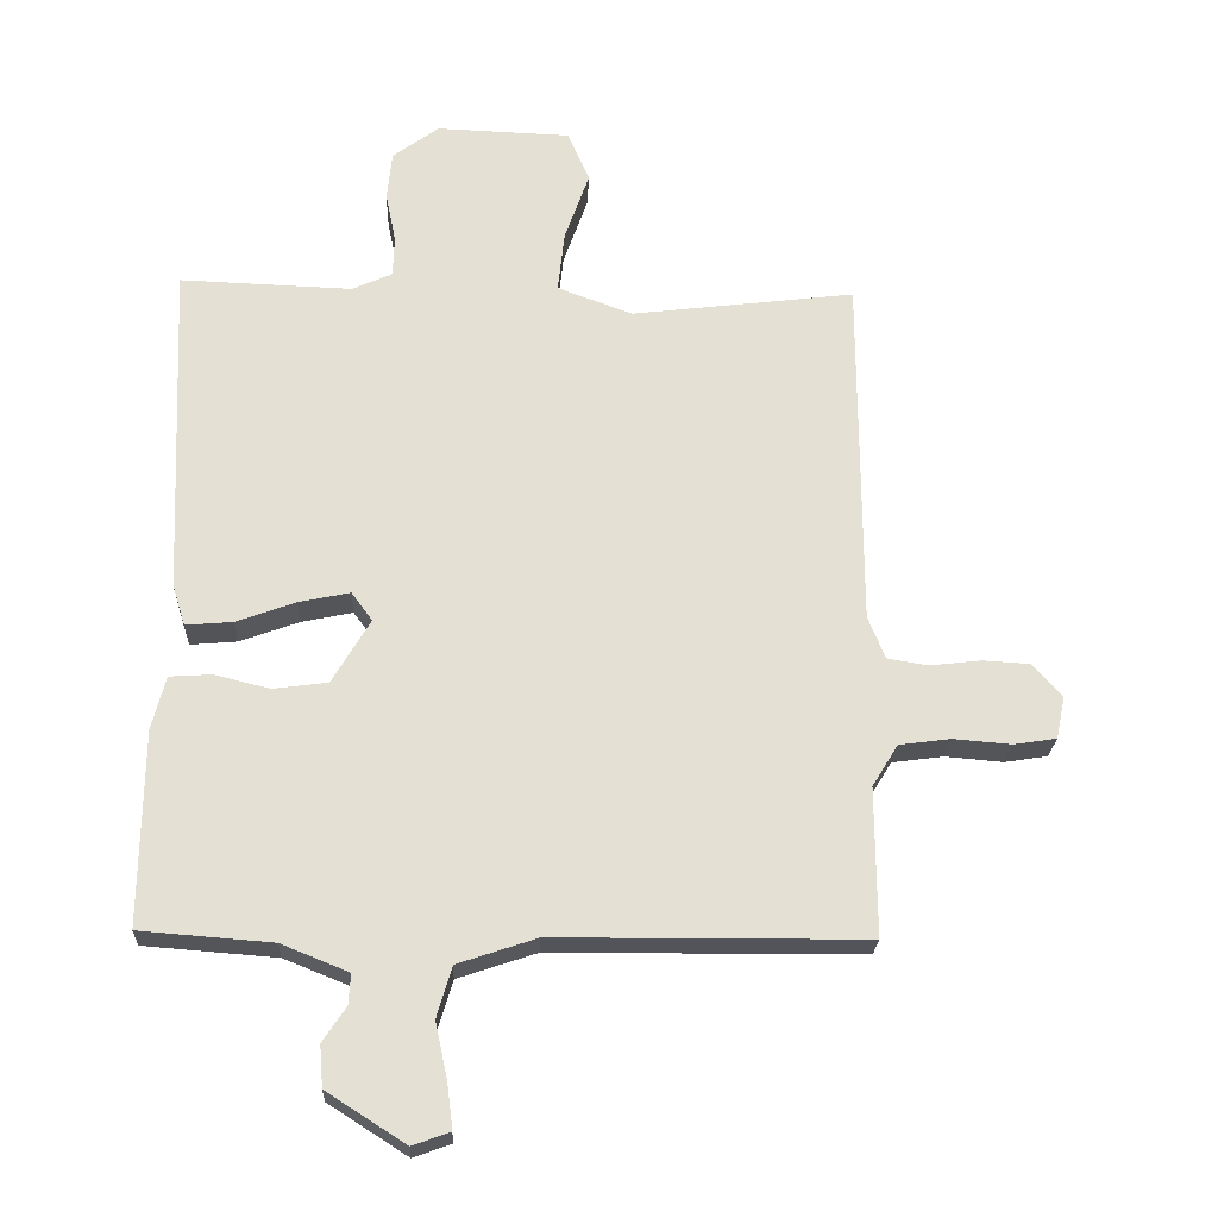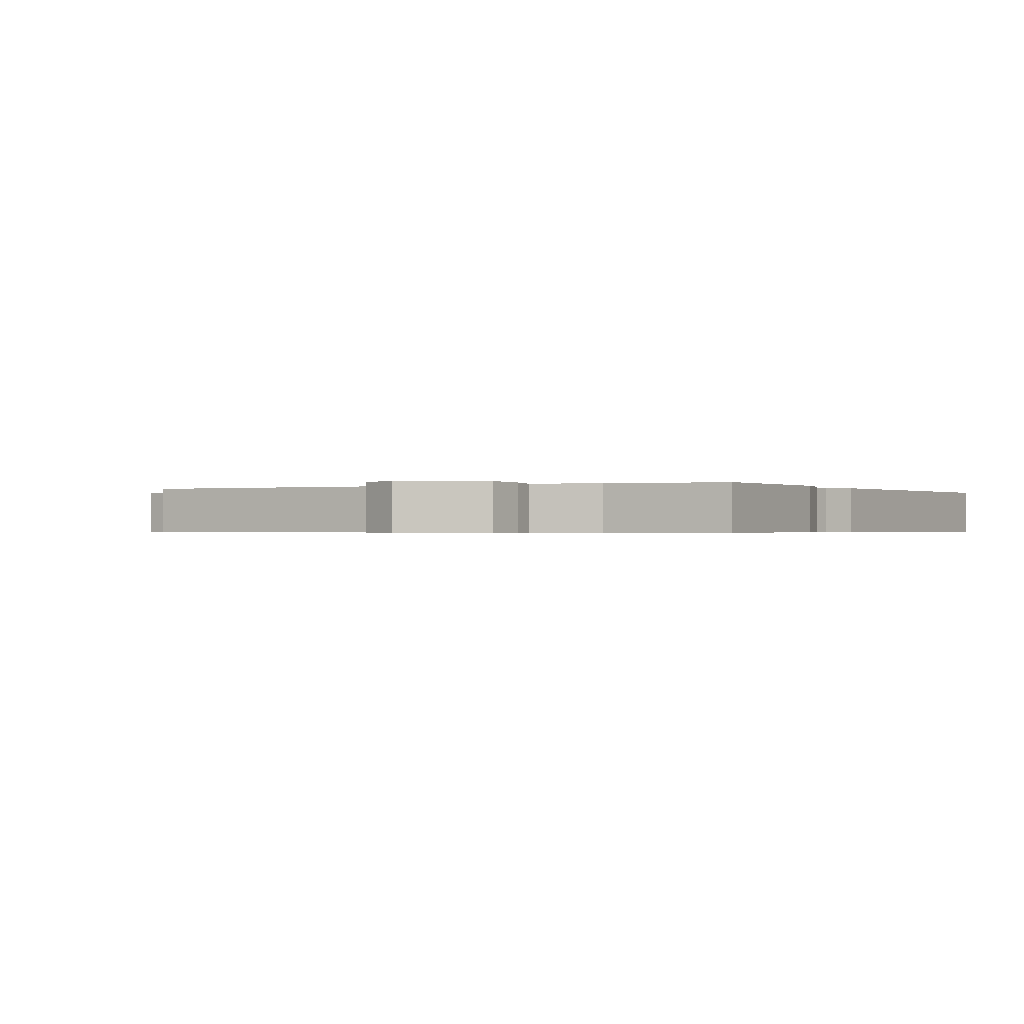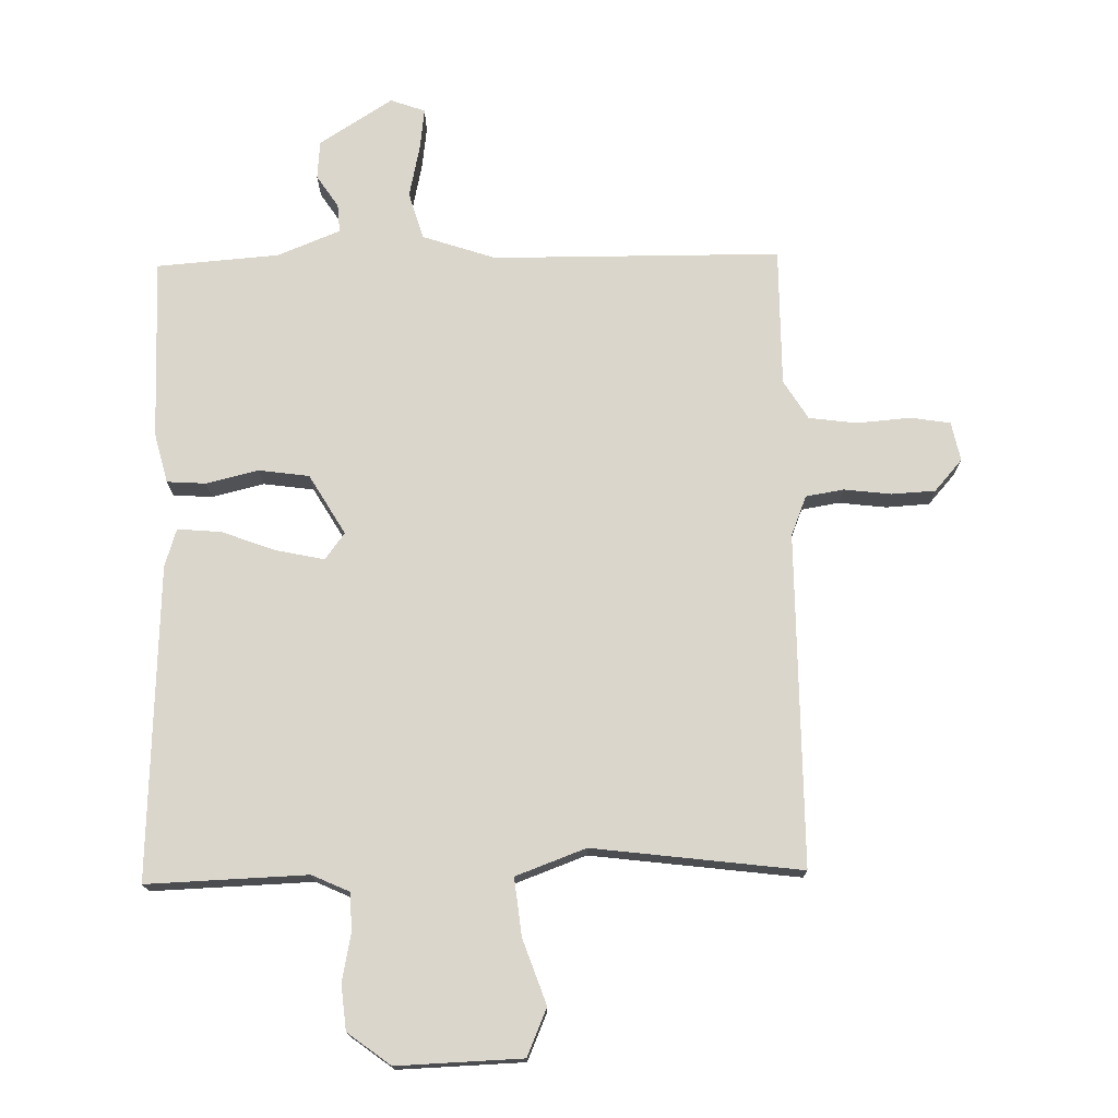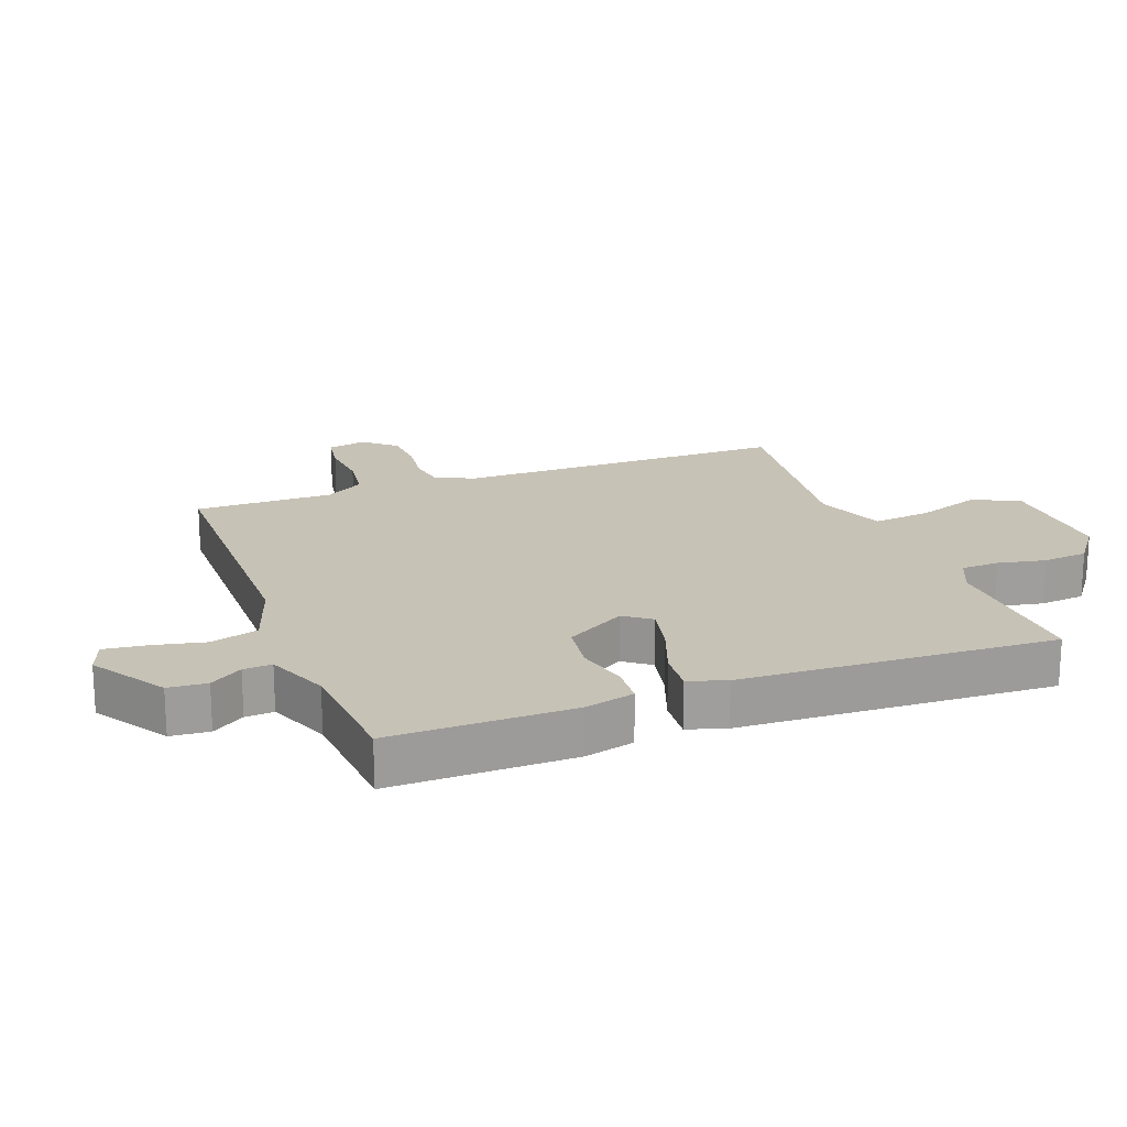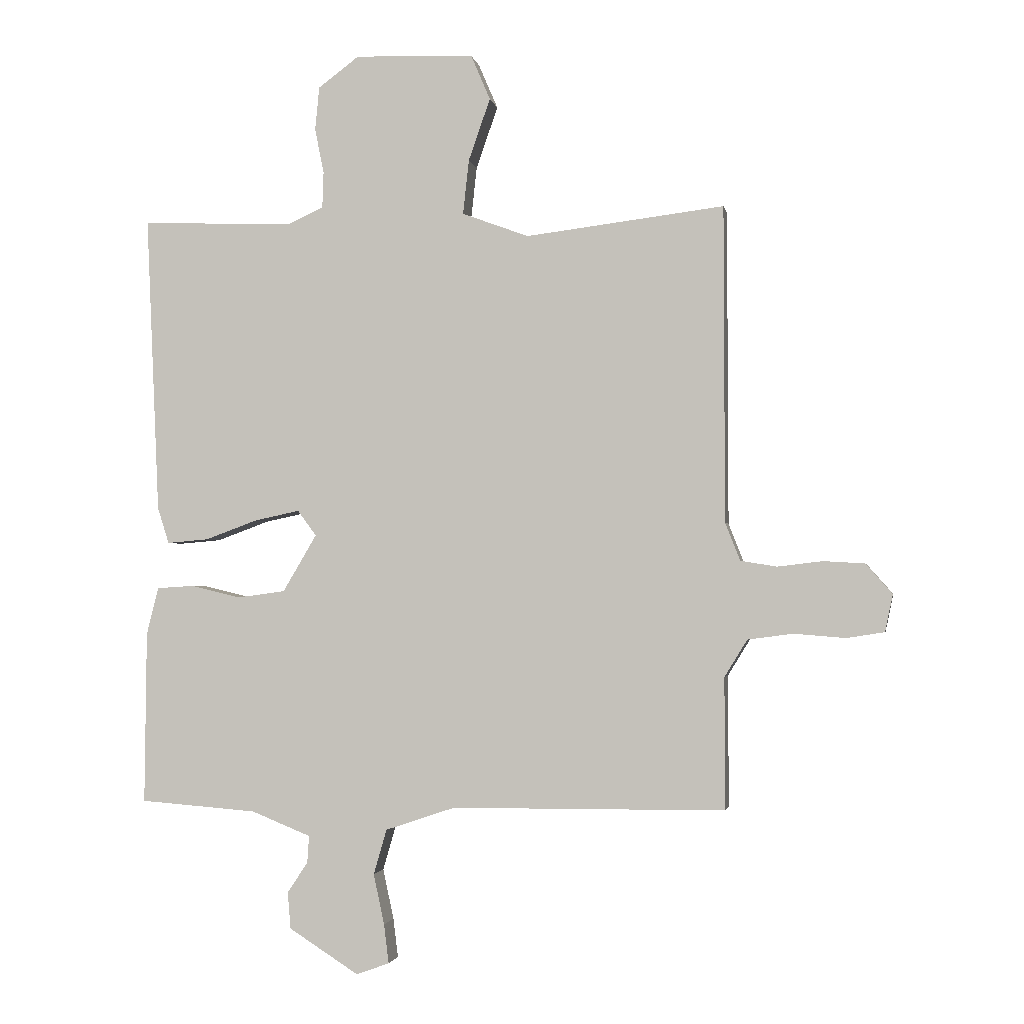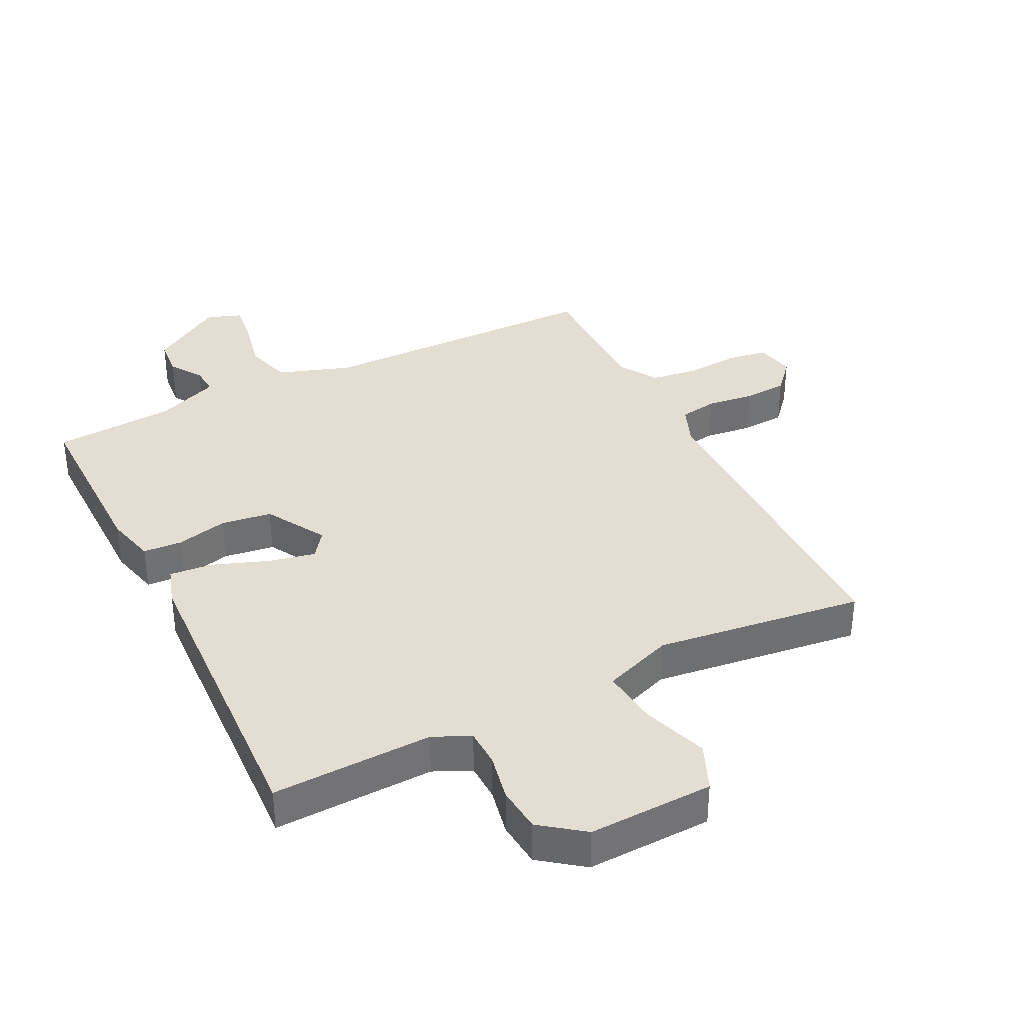
<metadata>
{"format":"obj","ext":"obj","renderer":"f3d","projection":"perspective","resolution":1024,"background":"white","views":[{"elev":-23.8,"azim":-2.4,"up":"+Z"},{"elev":-0.5,"azim":-150.1,"up":"+Y"},{"elev":73.9,"azim":-1.2,"up":"+Y"},{"elev":19.3,"azim":-110.5,"up":"+Y"},{"elev":-2.0,"azim":10.1,"up":"+Z"},{"elev":36.2,"azim":-26.4,"up":"+Y"}]}
</metadata>
<code>
v -0.5 0.07 0.5
v -0.246 0.07 0.491
v -0.187 0.07 0.518
v -0.185 0.07 0.578
v -0.2 0.07 0.653
v -0.193 0.07 0.725
v -0.125 0.07 0.776
v 0.073 0.07 0.769
v 0.105 0.07 0.694
v 0.069 0.07 0.591
v 0.059 0.07 0.5
v 0.17 0.07 0.459
v 0.5 0.07 0.5
v 0.501 0.07 -0.026
v 0.526 0.07 -0.089
v 0.586 0.07 -0.099
v 0.661 0.07 -0.09
v 0.73 0.07 -0.094
v 0.774 0.07 -0.144
v 0.761 0.07 -0.206
v 0.698 0.07 -0.216
v 0.613 0.07 -0.209
v 0.537 0.07 -0.219
v 0.499 0.07 -0.281
v 0.5 0.07 -0.5
v 0.044 0.07 -0.503
v -0.072 0.07 -0.542
v -0.094 0.07 -0.617
v -0.076 0.07 -0.701
v -0.068 0.07 -0.766
v -0.123 0.07 -0.786
v -0.239 0.07 -0.712
v -0.244 0.07 -0.651
v -0.21 0.07 -0.6
v -0.207 0.07 -0.555
v -0.306 0.07 -0.515
v -0.5 0.07 -0.5
v -0.497 0.07 -0.213
v -0.477 0.07 -0.134
v -0.415 0.07 -0.13
v -0.333 0.07 -0.15
v -0.253 0.07 -0.139
v -0.197 0.07 -0.044
v -0.228 0.07 -0.002
v -0.303 0.07 -0.018
v -0.39 0.07 -0.05
v -0.459 0.07 -0.056
v -0.478 0.07 0.004
v -0.5 0 0.5
v -0.246 0 0.491
v -0.187 0 0.518
v -0.185 0 0.578
v -0.2 0 0.653
v -0.193 0 0.725
v -0.125 0 0.776
v 0.073 0 0.769
v 0.105 0 0.694
v 0.069 0 0.591
v 0.059 0 0.5
v 0.17 0 0.459
v 0.5 0 0.5
v 0.501 0 -0.026
v 0.526 0 -0.089
v 0.586 0 -0.099
v 0.661 0 -0.09
v 0.73 0 -0.094
v 0.774 0 -0.144
v 0.761 0 -0.206
v 0.698 0 -0.216
v 0.613 0 -0.209
v 0.537 0 -0.219
v 0.499 0 -0.281
v 0.5 0 -0.5
v 0.044 0 -0.503
v -0.072 0 -0.542
v -0.094 0 -0.617
v -0.076 0 -0.701
v -0.068 0 -0.766
v -0.123 0 -0.786
v -0.239 0 -0.712
v -0.244 0 -0.651
v -0.21 0 -0.6
v -0.207 0 -0.555
v -0.306 0 -0.515
v -0.5 0 -0.5
v -0.497 0 -0.213
v -0.477 0 -0.134
v -0.415 0 -0.13
v -0.333 0 -0.15
v -0.253 0 -0.139
v -0.197 0 -0.044
v -0.228 0 -0.002
v -0.303 0 -0.018
v -0.39 0 -0.05
v -0.459 0 -0.056
v -0.478 0 0.004
f 48 1 2
f 47 48 2
f 46 47 2
f 45 46 2
f 44 45 2 3
f 43 44 3
f 39 40 41
f 38 39 41
f 37 38 41
f 36 37 41
f 35 36 41 42
f 32 33 34
f 31 32 34
f 30 31 34
f 29 30 34
f 28 29 34
f 27 28 34 35
f 35 42 43
f 27 35 43
f 26 27 43
f 20 21 22
f 19 20 22
f 18 19 22
f 17 18 22
f 16 17 22
f 15 16 22 23
f 14 15 23 24
f 12 13 14 24
f 8 9 10
f 7 8 10
f 6 7 10
f 5 6 10
f 4 5 10
f 4 10 11
f 25 26 43
f 24 25 43
f 12 24 43
f 11 12 43
f 4 11 43
f 3 4 43
f 50 49 96
f 50 96 95
f 50 95 94
f 50 94 93
f 51 50 93 92
f 51 92 91
f 89 88 87
f 89 87 86
f 89 86 85
f 89 85 84
f 90 89 84 83
f 82 81 80
f 82 80 79
f 82 79 78
f 82 78 77
f 82 77 76
f 83 82 76 75
f 91 90 83
f 91 83 75
f 91 75 74
f 70 69 68
f 70 68 67
f 70 67 66
f 70 66 65
f 70 65 64
f 71 70 64 63
f 72 71 63 62
f 72 62 61 60
f 58 57 56
f 58 56 55
f 58 55 54
f 58 54 53
f 58 53 52
f 59 58 52
f 91 74 73
f 91 73 72
f 91 72 60
f 91 60 59
f 91 59 52
f 91 52 51
f 1 49 50 2
f 2 50 51 3
f 3 51 52 4
f 4 52 53 5
f 5 53 54 6
f 6 54 55 7
f 7 55 56 8
f 8 56 57 9
f 9 57 58 10
f 10 58 59 11
f 11 59 60 12
f 12 60 61 13
f 13 61 62 14
f 14 62 63 15
f 15 63 64 16
f 16 64 65 17
f 17 65 66 18
f 18 66 67 19
f 19 67 68 20
f 20 68 69 21
f 21 69 70 22
f 22 70 71 23
f 23 71 72 24
f 24 72 73 25
f 25 73 74 26
f 26 74 75 27
f 27 75 76 28
f 28 76 77 29
f 29 77 78 30
f 30 78 79 31
f 31 79 80 32
f 32 80 81 33
f 33 81 82 34
f 34 82 83 35
f 35 83 84 36
f 36 84 85 37
f 37 85 86 38
f 38 86 87 39
f 39 87 88 40
f 40 88 89 41
f 41 89 90 42
f 42 90 91 43
f 43 91 92 44
f 44 92 93 45
f 45 93 94 46
f 46 94 95 47
f 47 95 96 48
f 48 96 49 1

</code>
